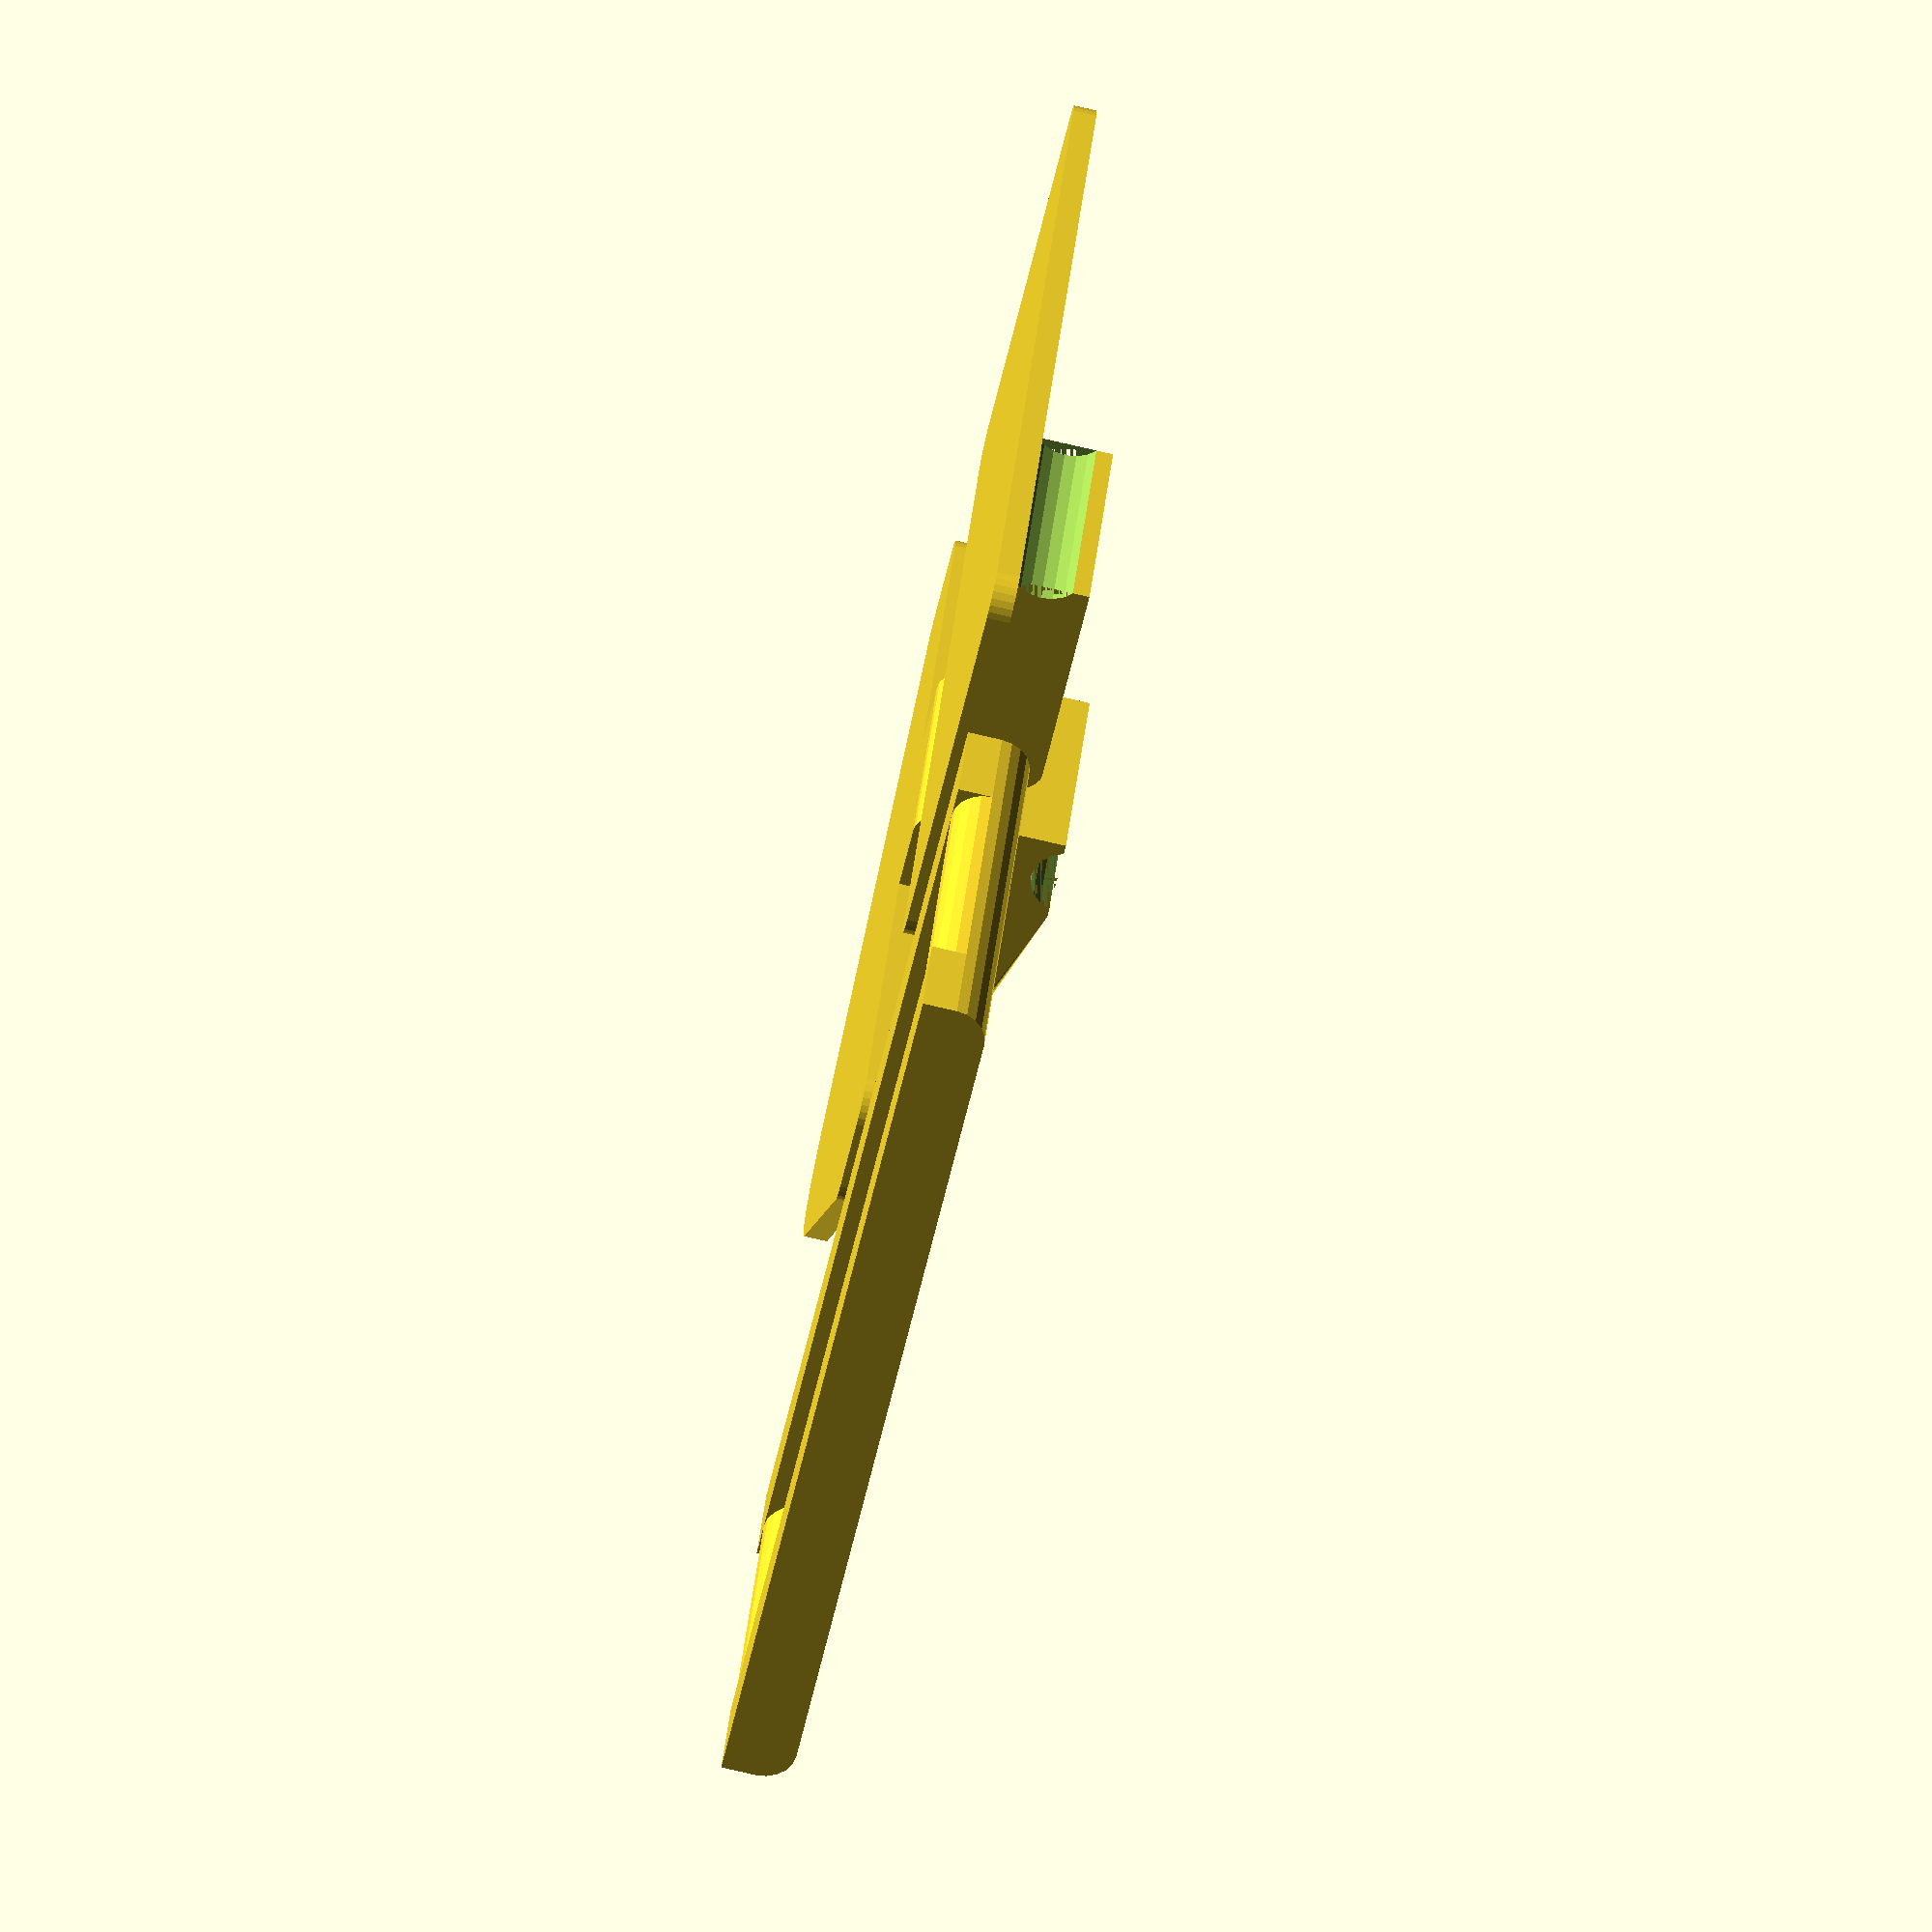
<openscad>
lockWidth=20;
lockDiam=6;
coverThick=42;

PRINT=1;
PRINTONLYJOINT=0;


if(PRINT==1){
    if(PRINTONLYJOINT!=1){
        translate([0,0,1.5])lockSide();
        translate([0,35,0])rotate([90,0,0])lockUp();
    }
    translate([70,-10,-1])traat();
}else{
    lockSide();
    translate([0,coverThick+22,0])lockUp();
    traat();
}

module lockSide(){
    difference(){
        hull(){
            translate([-lockWidth/2,0,0])cube([lockWidth,10,8]);
            translate([-lockWidth/2,20,0])cube([lockWidth,2,2]);
            translate([0,20,6])rotate([0,90,0])cylinder(d=4,h=lockWidth, center=true, $fn=20);
        }
        translate([0,-2,4])rotate([0,90,0])cylinder(d=lockDiam+0.5,h=lockWidth, center=true, $fn=20);
    }
    //translate([-(lockWidth+50)/2,-18,-1.5])cube([lockWidth+50,40,2]);
    hull(){
        translate([-(lockWidth+50)/2+3,-18+3,-1.5])cylinder(d=6,h=2,$fn=30);
        translate([(lockWidth+50)/2-3,-18+3,-1.5])cylinder(d=6,h=2,$fn=30);
        translate([-(lockWidth+50)/2+3,18+1,-1.5])cylinder(d=6,h=2,$fn=30);
        translate([(lockWidth+50)/2-3,18+1,-1.5])cylinder(d=6,h=2,$fn=30);
    }
}

module lockUp(){
    difference(){
        hull(){
            translate([-lockWidth/2,8,0])cube([lockWidth,5,8]);
        translate([0,2,-33])rotate([90,0,0])cylinder(d=20,h=2,$fn=50);
            translate([0,2,6])rotate([0,90,0])cylinder(d=4,h=lockWidth, center=true, $fn=20);
        }
        translate([0,14,4])rotate([0,90,0])cylinder(d=lockDiam+0.5,h=lockWidth, center=true, $fn=20);
    }
    hull(){
        translate([-(lockWidth+50)/2-2,2,-3])rotate([90,0,0])cylinder(d=6,h=2,$fn=30);
        translate([(lockWidth+50)/2+2,2,-3])rotate([90,0,0])cylinder(d=6,h=2,$fn=30);
        translate([-(lockWidth+50)/2-2,2,-10])rotate([90,0,0])cylinder(d=6,h=2,$fn=30);
        translate([(lockWidth+50)/2+2,2,-10])rotate([90,0,0])cylinder(d=6,h=2,$fn=30);
        translate([0,2,-33])rotate([90,0,0])cylinder(d=23,h=2,$fn=50);
    }
}

module traat(){
    translate([0,-2,4])rotate([0,90,0])cylinder(d=lockDiam,h=lockWidth+2, center=true, $fn=20);

    translate([0,coverThick+36,4])rotate([0,90,0])cylinder(d=lockDiam,h=lockWidth+2, center=true, $fn=20);
    
    translate([15,0,0])hull(){
        translate([0,-2,4])rotate([0,90,0])cylinder(d=lockDiam,h=8, center=true, $fn=20);
        translate([0,coverThick+36,4])rotate([0,90,0])cylinder(d=lockDiam,h=8, center=true, $fn=20);
        translate([0,coverThick+36-1,2])cube([8,8,2],true);
        translate([0,-1,2])cube([8,8,2],true);
    }

    translate([-15,0,0])hull(){
        translate([0,-2,4])rotate([0,90,0])cylinder(d=lockDiam,h=8, center=true, $fn=20);
        translate([0,coverThick+36,4])rotate([0,90,0])cylinder(d=lockDiam,h=8, center=true, $fn=20);
        translate([0,coverThick+36-1,2])cube([8,8,2],true);
        translate([0,-1,2])cube([8,8,2],true);
    }

}
</openscad>
<views>
elev=258.3 azim=243.2 roll=283.0 proj=o view=wireframe
</views>
